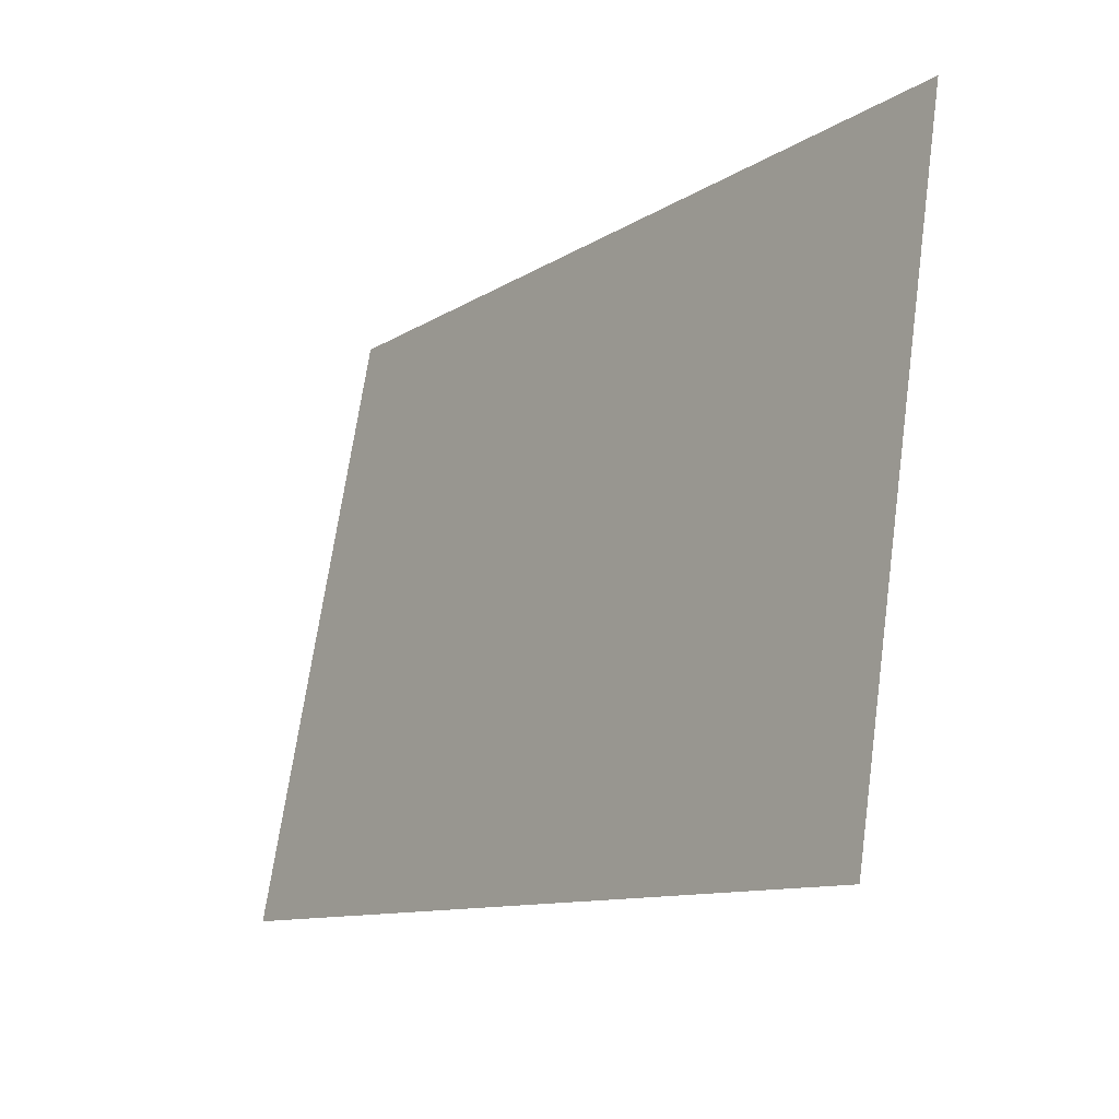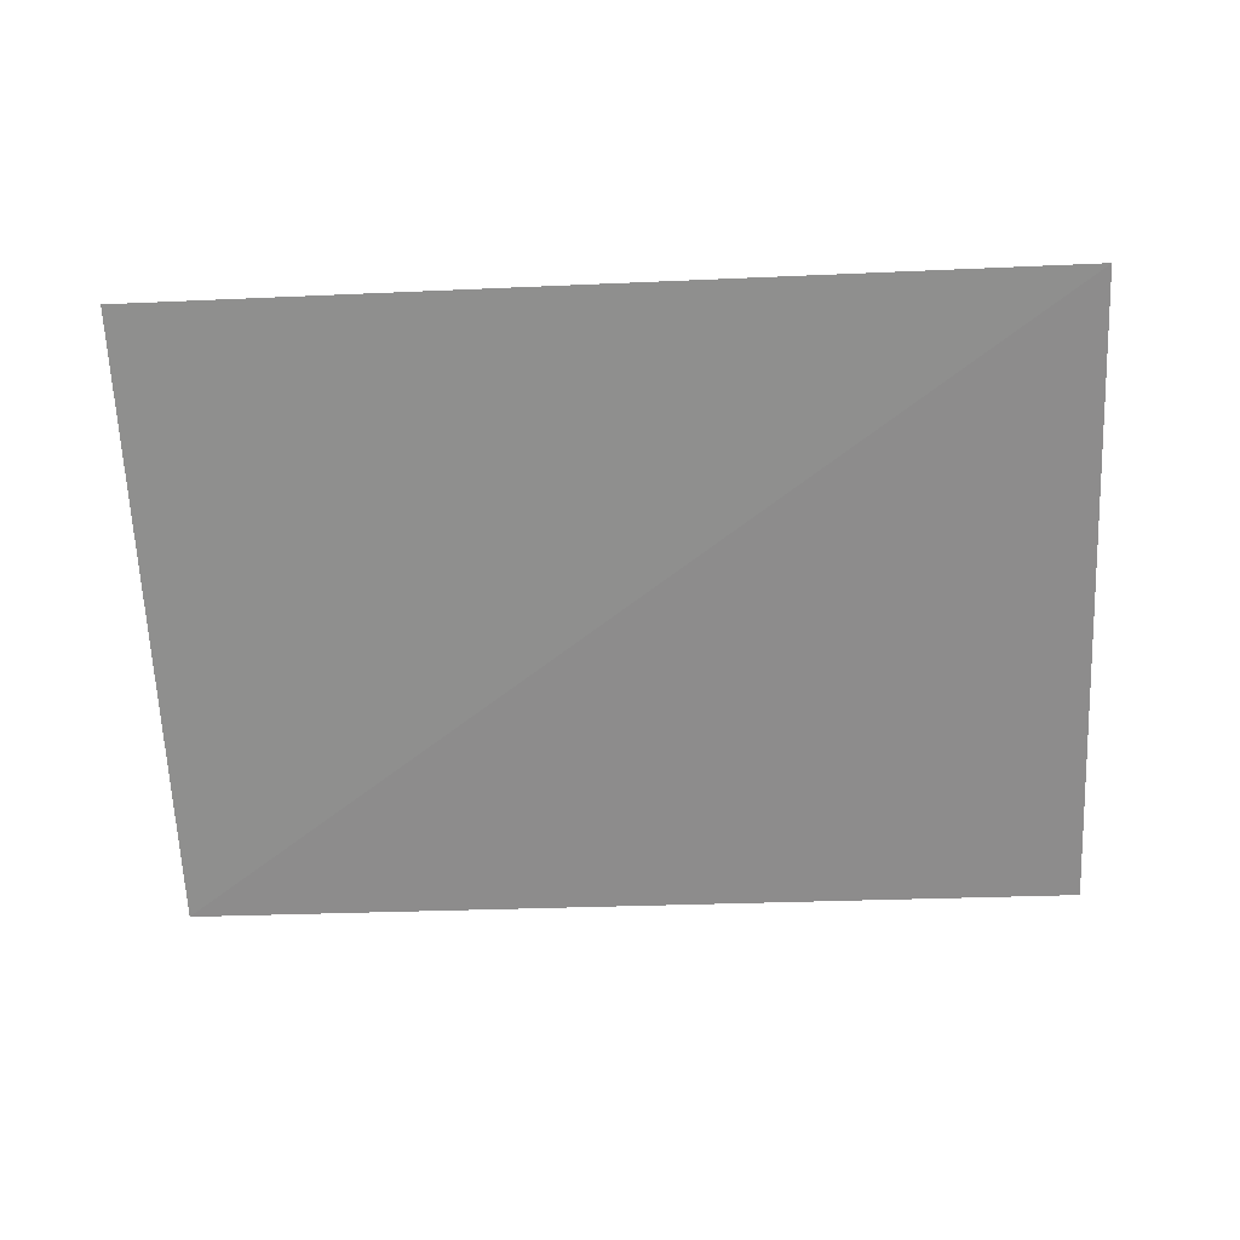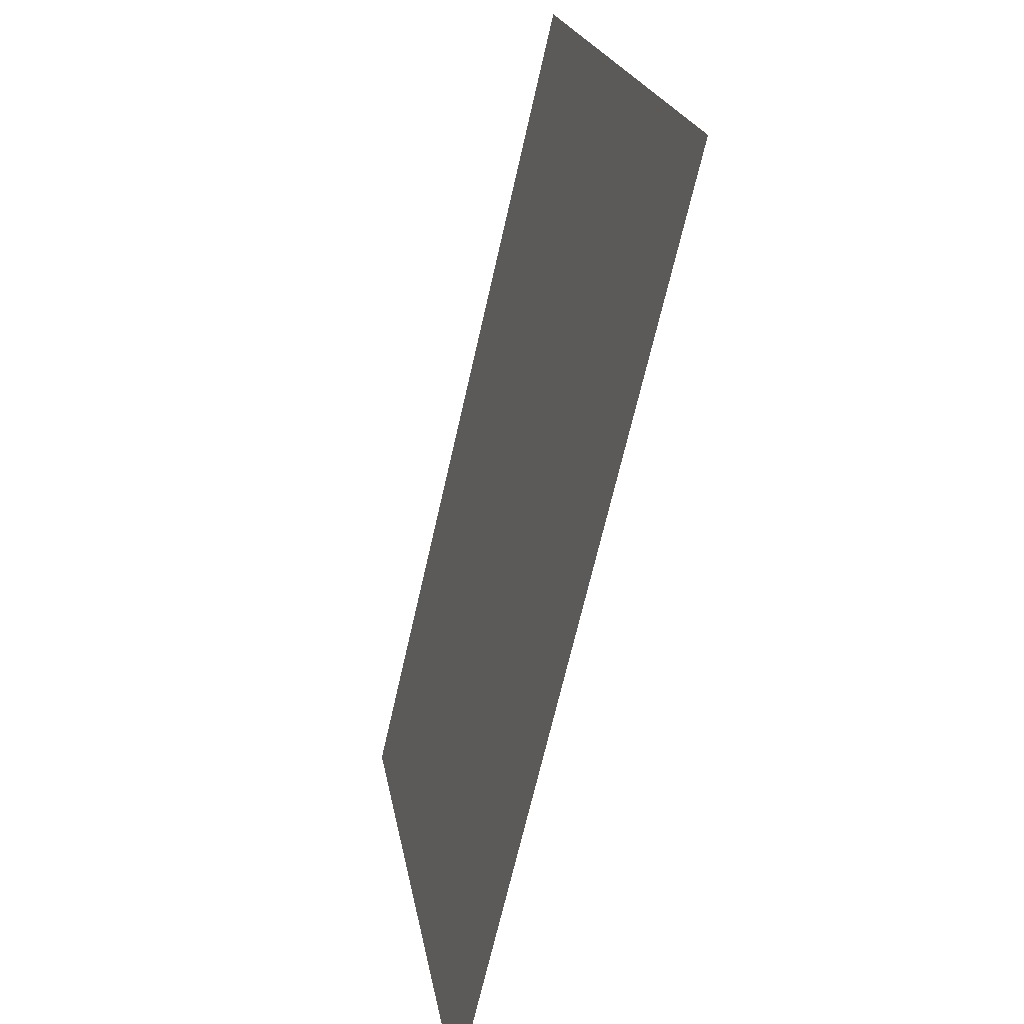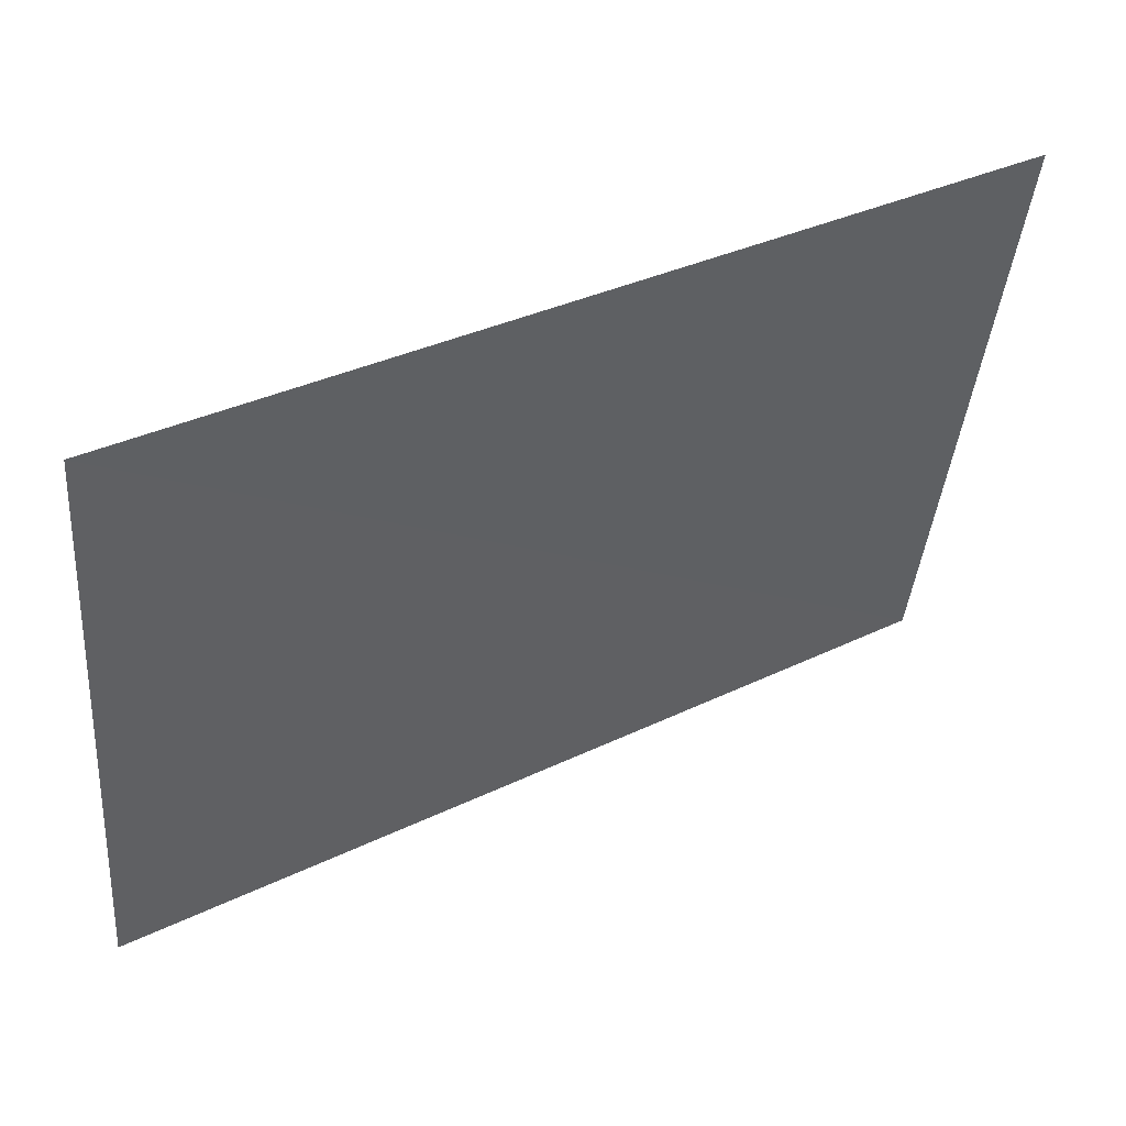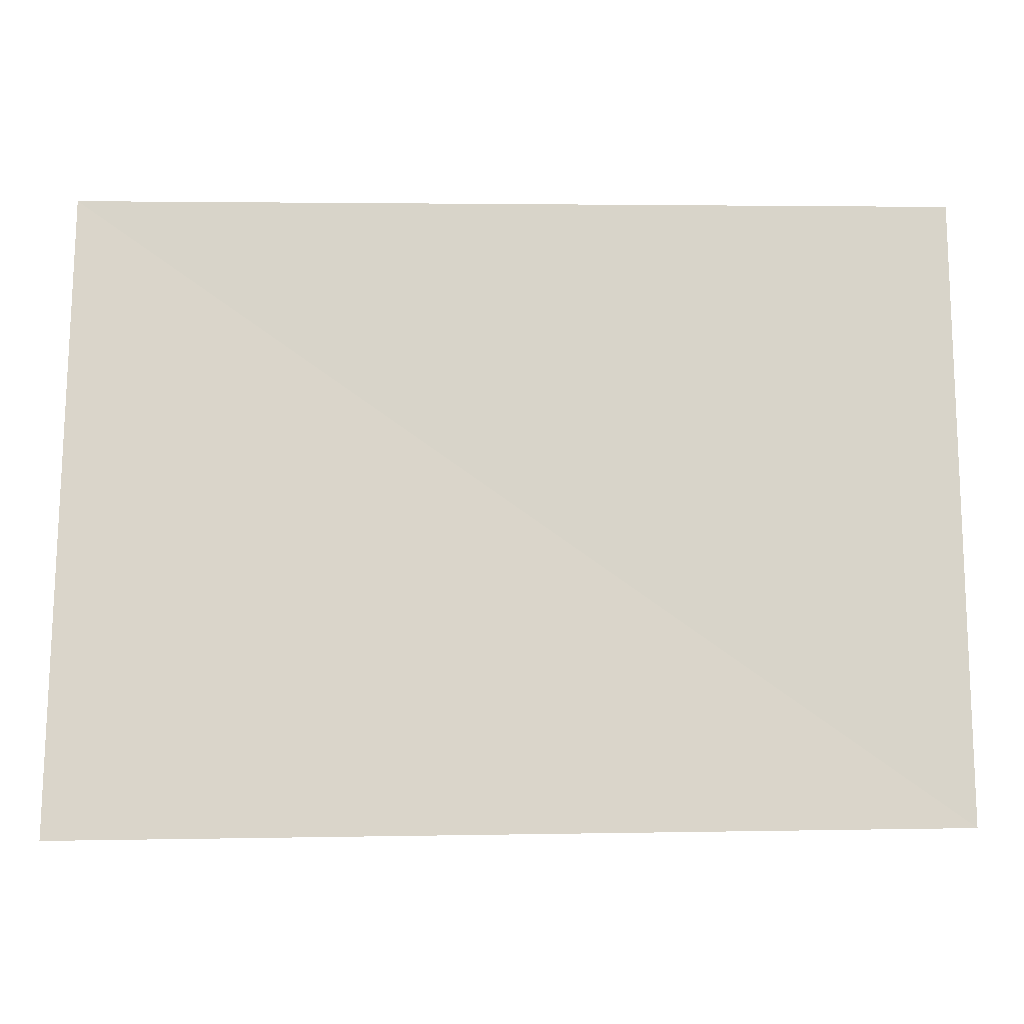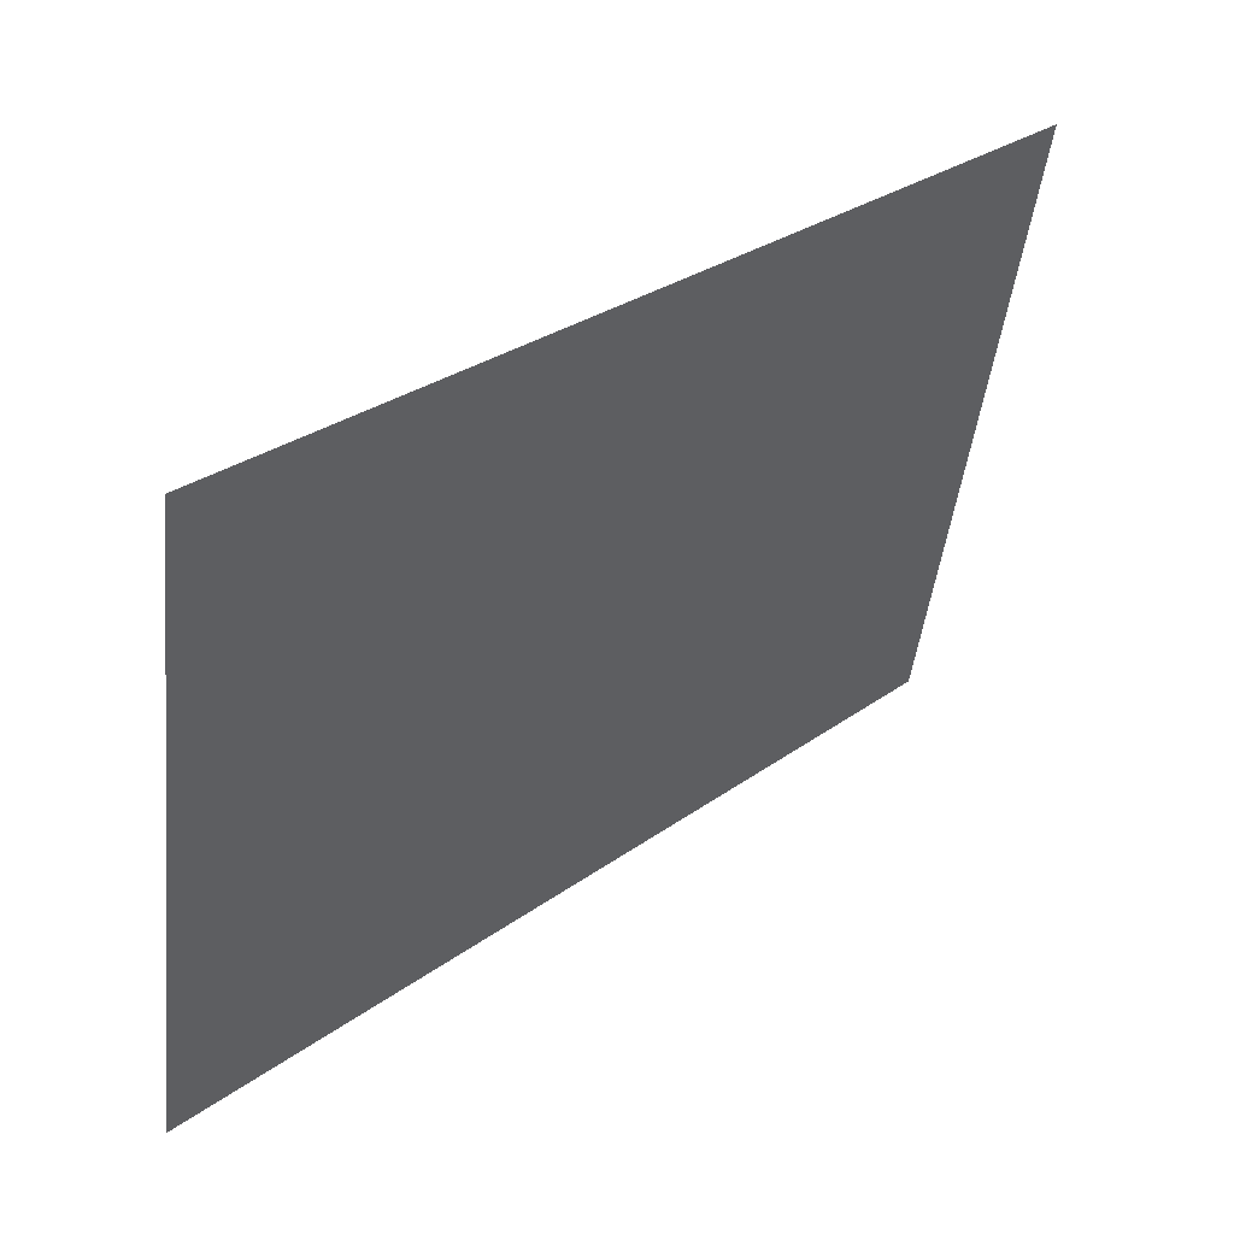
<metadata>
{"format":"obj","ext":"obj","renderer":"f3d","projection":"perspective","resolution":1024,"background":"white","views":[{"elev":-12.2,"azim":-124.8,"up":"+Y"},{"elev":-54.9,"azim":-177.4,"up":"+Z"},{"elev":-70.8,"azim":77.1,"up":"+Y"},{"elev":40.1,"azim":-29.0,"up":"+Y"},{"elev":-24.8,"azim":-0.7,"up":"+Y"},{"elev":33.5,"azim":-42.5,"up":"+Y"}]}
</metadata>
<code>
o tree0Plane_004.412_tree0Plane.055
v 1139 18.52 1112
v 1139 19.92 1112
v 1137 19.92 1112
v 1137 18.48 1112
v 1139 18.52 1112
v 1137 19.92 1112
f 1 2 3
f 4 5 6

</code>
